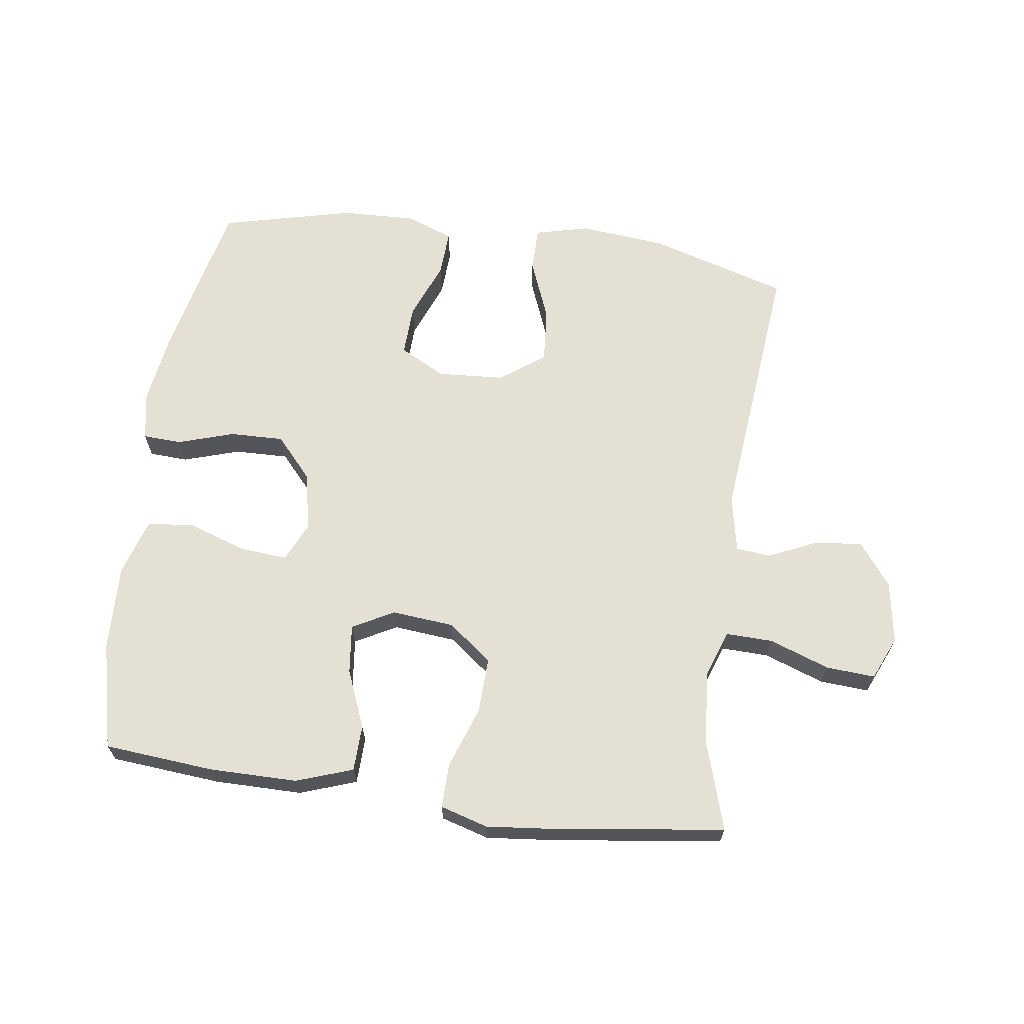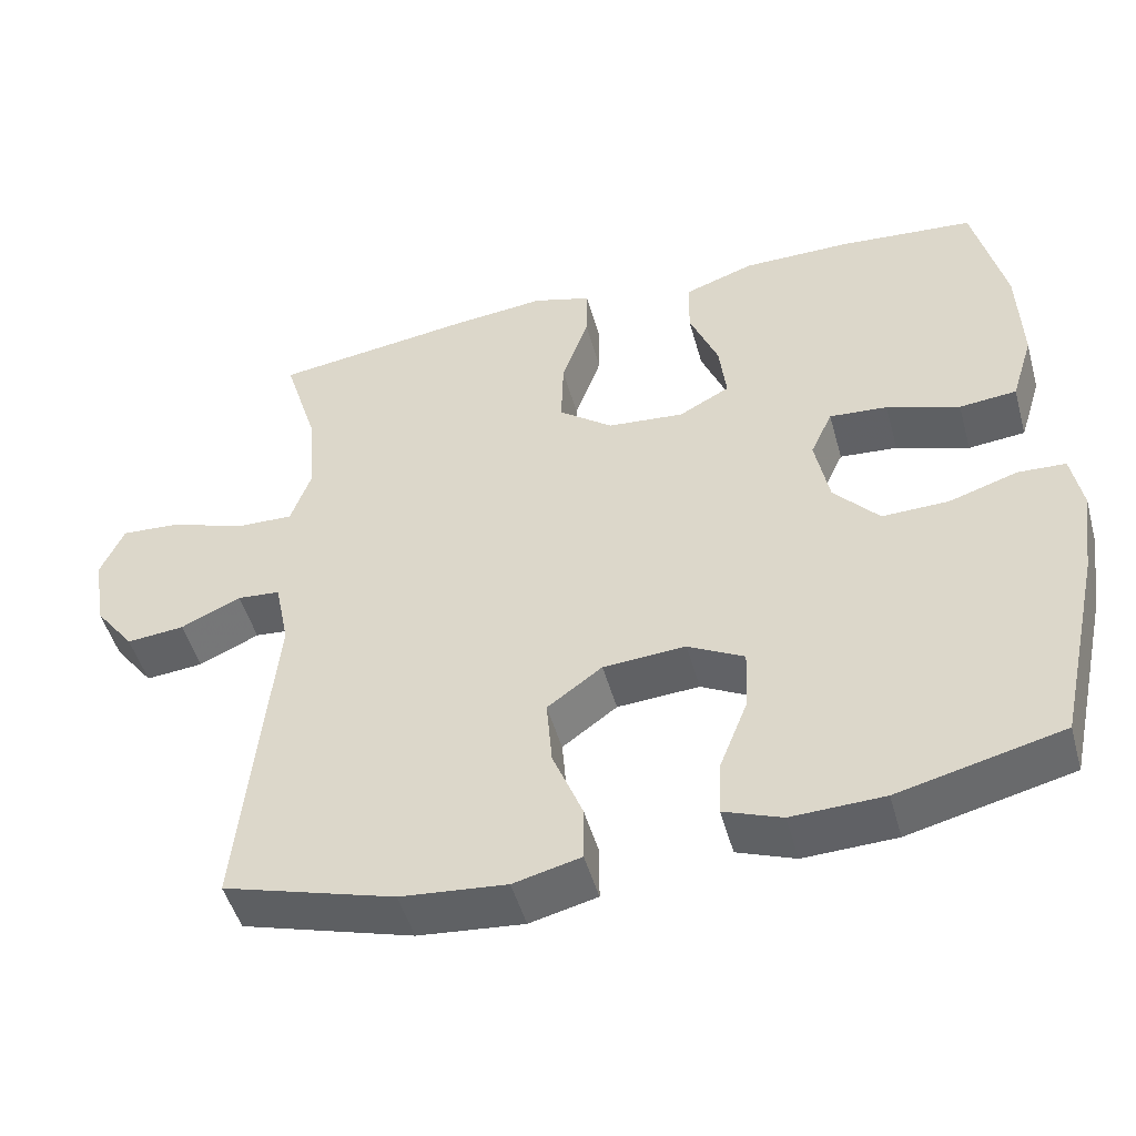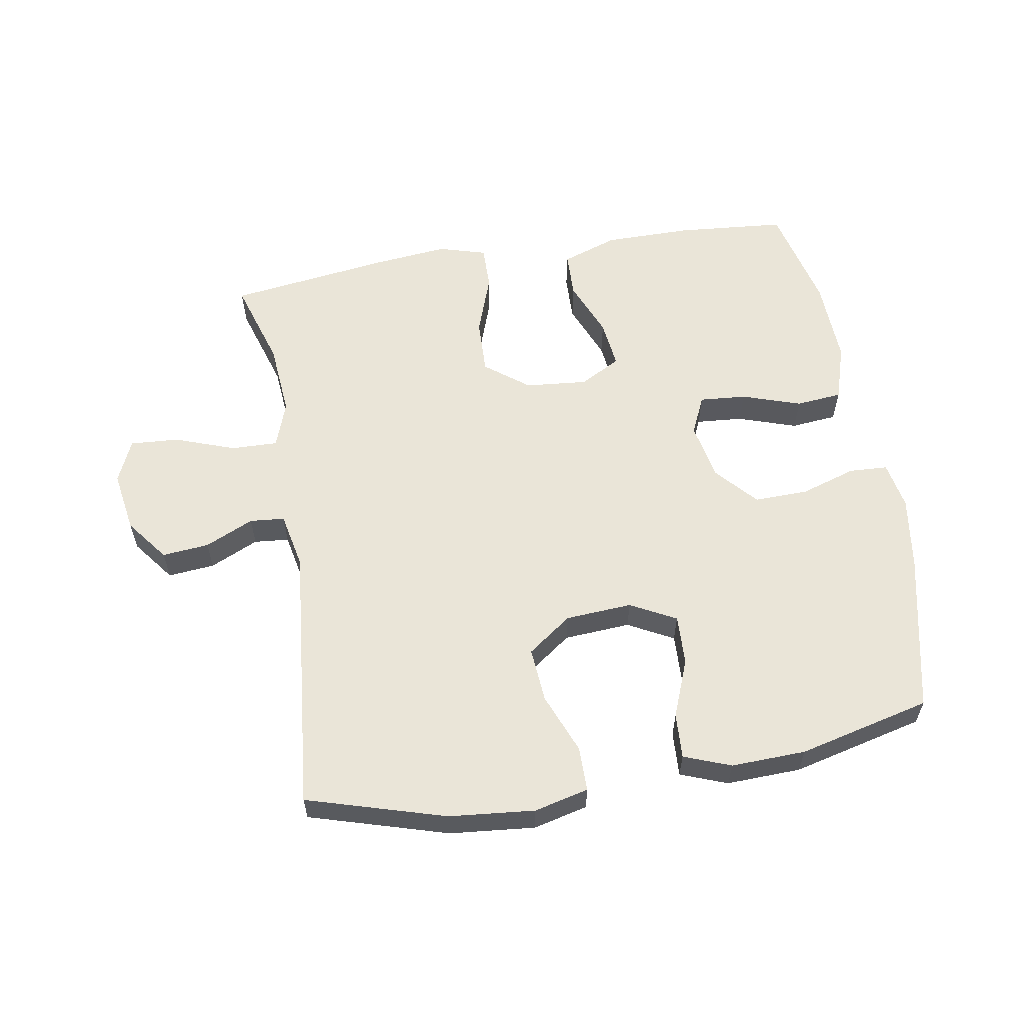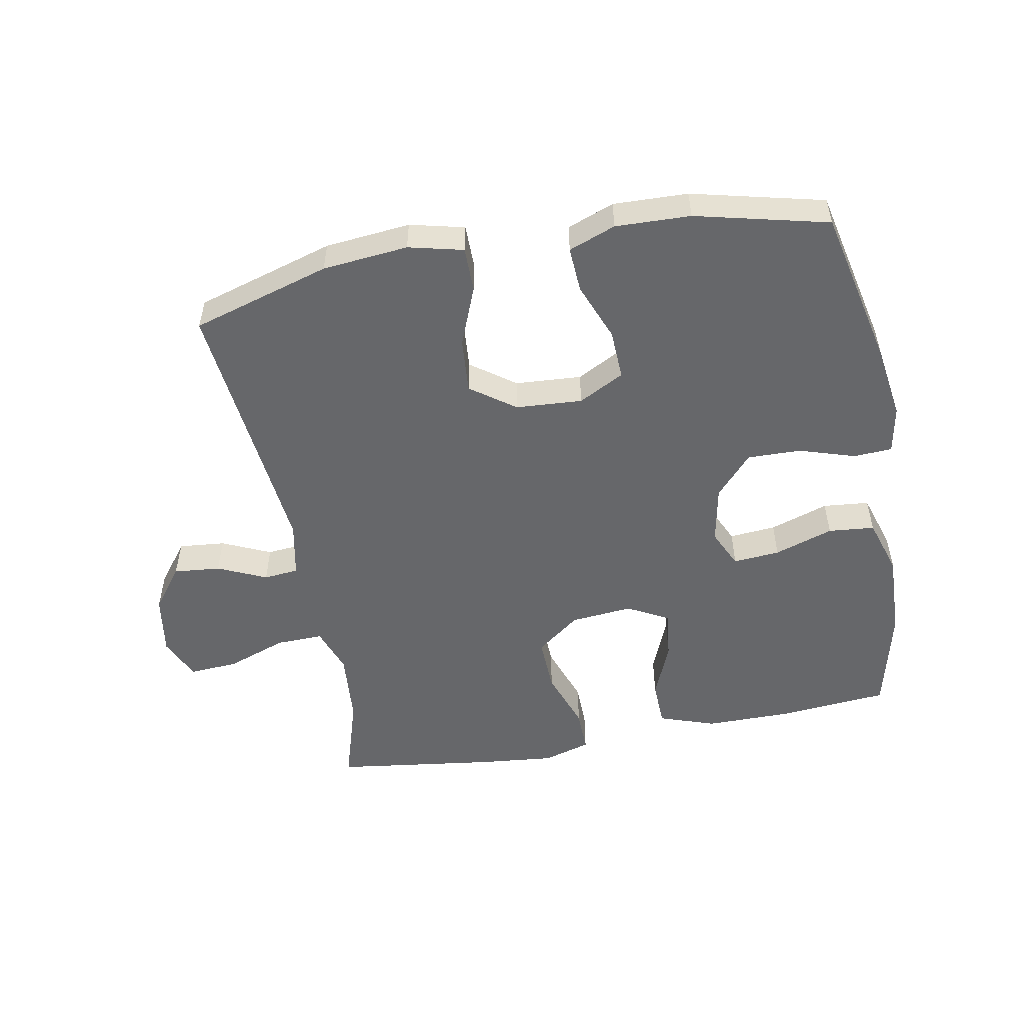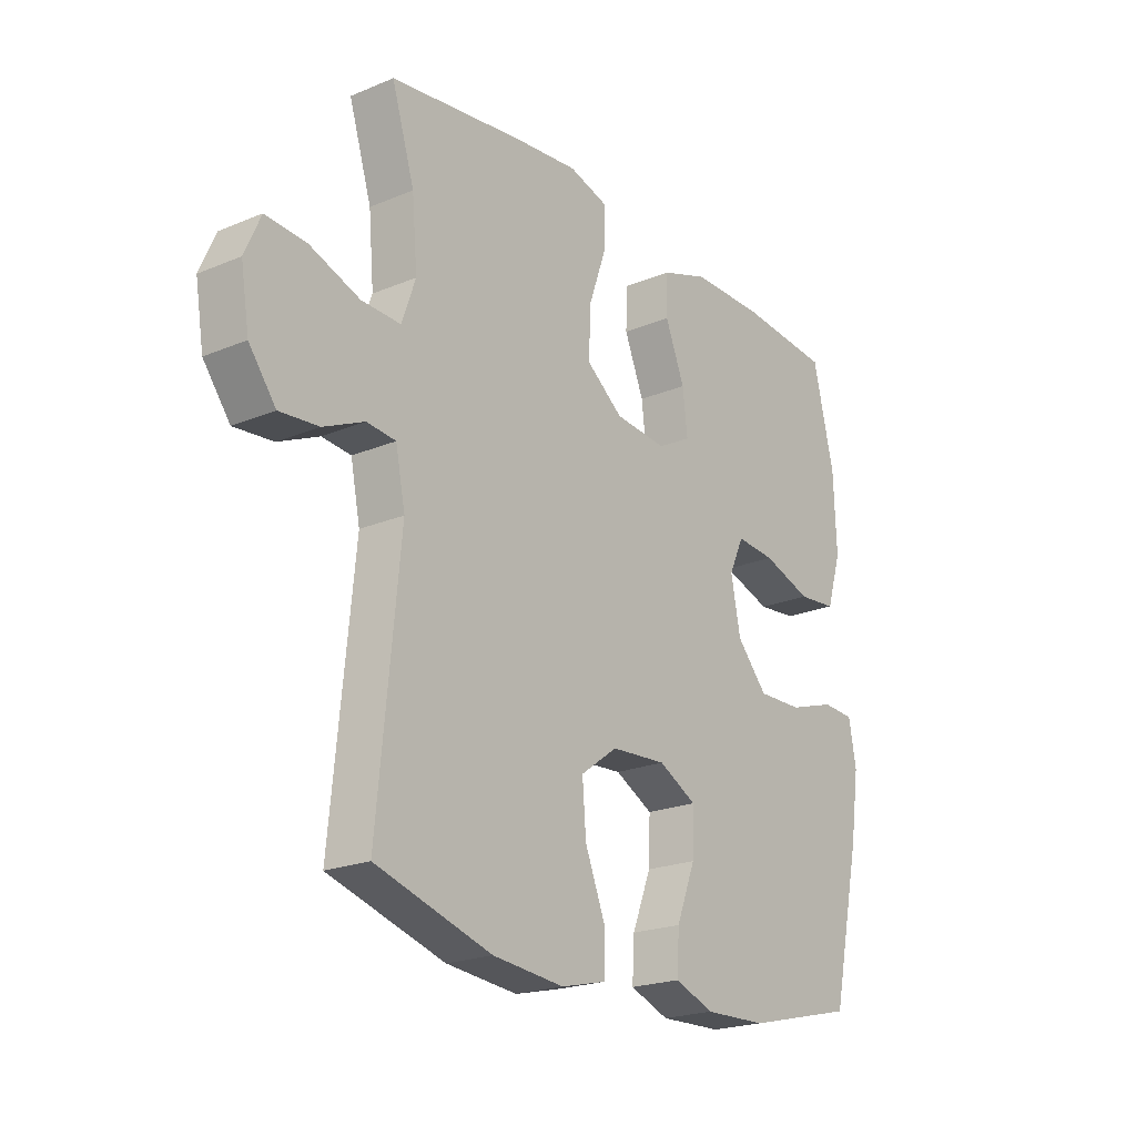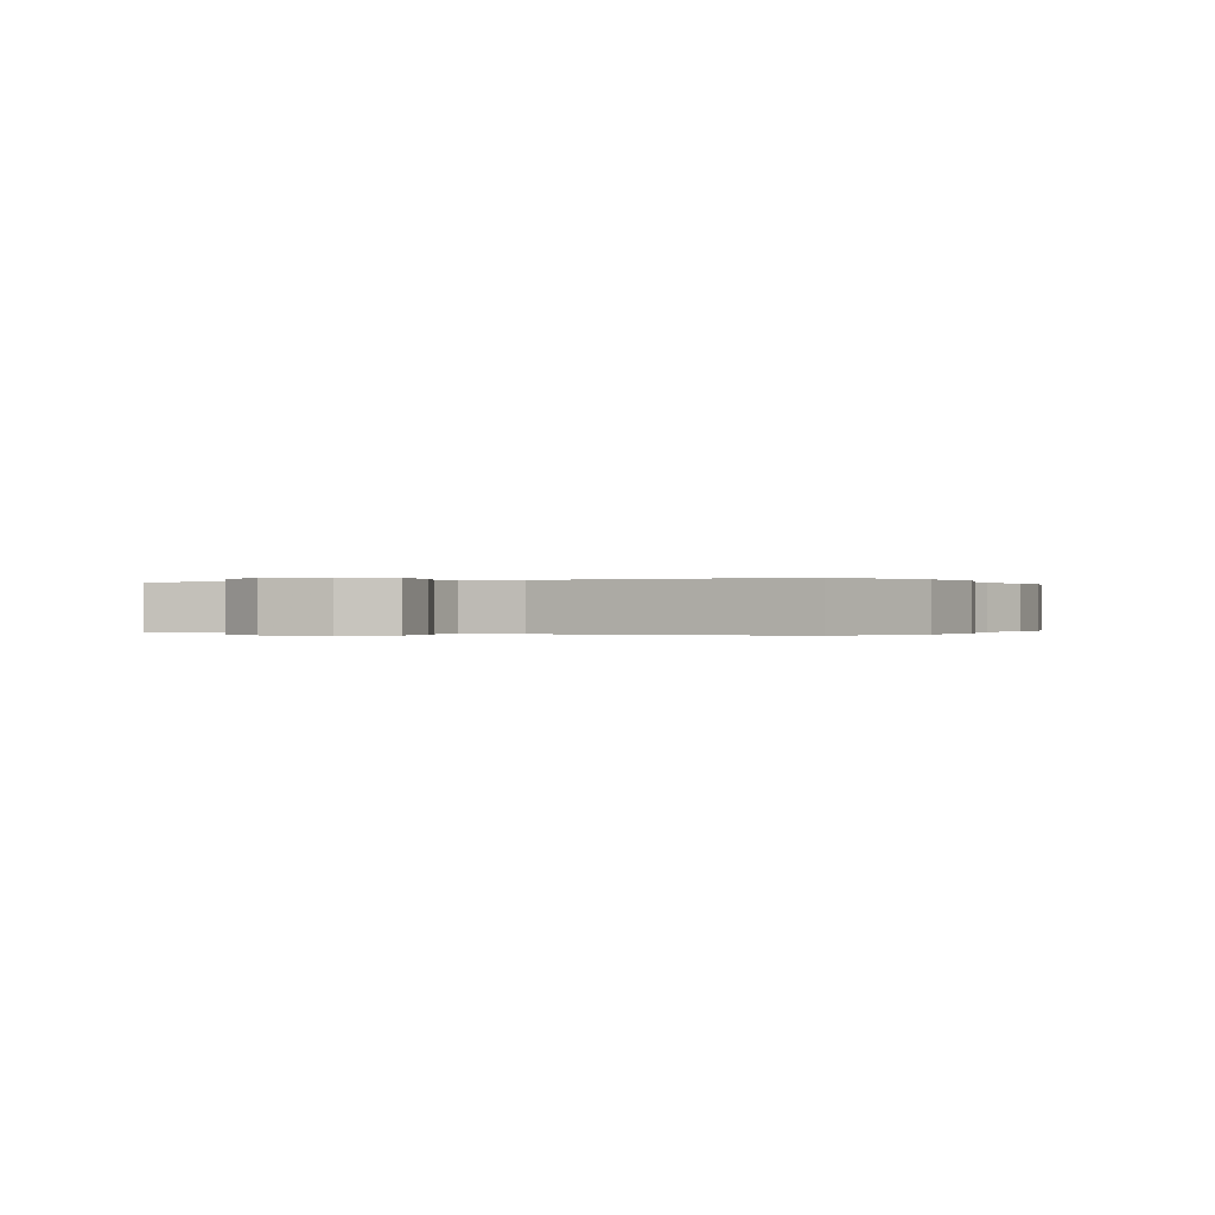
<metadata>
{"format":"obj","ext":"obj","renderer":"f3d","projection":"perspective","resolution":1024,"background":"white","views":[{"elev":66.0,"azim":7.9,"up":"+Y"},{"elev":-48.8,"azim":-164.6,"up":"+Z"},{"elev":58.8,"azim":170.4,"up":"+Y"},{"elev":-52.2,"azim":-169.3,"up":"+Y"},{"elev":-21.4,"azim":126.5,"up":"+Z"},{"elev":-0.1,"azim":115.5,"up":"+Y"}]}
</metadata>
<code>
v 0.5 0.07 0.5
v 0.457 0.07 0.361
v 0.447 0.07 0.244
v 0.473 0.07 0.17
v 0.547 0.07 0.172
v 0.642 0.07 0.206
v 0.719 0.07 0.211
v 0.749 0.07 0.143
v 0.733 0.07 0.045
v 0.682 0.07 -0.022
v 0.608 0.07 -0.015
v 0.531 0.07 0.02
v 0.476 0.07 0.015
v 0.458 0.07 -0.074
v 0.5 0.07 -0.5
v 0.281 0.07 -0.565
v 0.146 0.07 -0.578
v 0.06 0.07 -0.557
v 0.06 0.07 -0.486
v 0.098 0.07 -0.391
v 0.105 0.07 -0.304
v 0.035 0.07 -0.253
v -0.07 0.07 -0.246
v -0.142 0.07 -0.284
v -0.139 0.07 -0.363
v -0.103 0.07 -0.455
v -0.099 0.07 -0.527
v -0.173 0.07 -0.555
v -0.291 0.07 -0.551
v -0.5 0.07 -0.5
v -0.556 0.07 -0.247
v -0.573 0.07 -0.131
v -0.559 0.07 -0.055
v -0.498 0.07 -0.052
v -0.41 0.07 -0.08
v -0.325 0.07 -0.082
v -0.267 0.07 -0.017
v -0.249 0.07 0.075
v -0.277 0.07 0.136
v -0.351 0.07 0.13
v -0.444 0.07 0.099
v -0.517 0.07 0.106
v -0.545 0.07 0.196
v -0.54 0.07 0.332
v -0.5 0.07 0.5
v -0.327 0.07 0.515
v -0.189 0.07 0.515
v -0.1 0.07 0.484
v -0.098 0.07 0.411
v -0.135 0.07 0.32
v -0.144 0.07 0.243
v -0.079 0.07 0.208
v 0.019 0.07 0.217
v 0.088 0.07 0.27
v 0.085 0.07 0.358
v 0.051 0.07 0.455
v 0.05 0.07 0.525
v 0.125 0.07 0.547
v 0.243 0.07 0.535
v 0.5 0 0.5
v 0.457 0 0.361
v 0.447 0 0.244
v 0.473 0 0.17
v 0.547 0 0.172
v 0.642 0 0.206
v 0.719 0 0.211
v 0.749 0 0.143
v 0.733 0 0.045
v 0.682 0 -0.022
v 0.608 0 -0.015
v 0.531 0 0.02
v 0.476 0 0.015
v 0.458 0 -0.074
v 0.5 0 -0.5
v 0.281 0 -0.565
v 0.146 0 -0.578
v 0.06 0 -0.557
v 0.06 0 -0.486
v 0.098 0 -0.391
v 0.105 0 -0.304
v 0.035 0 -0.253
v -0.07 0 -0.246
v -0.142 0 -0.284
v -0.139 0 -0.363
v -0.103 0 -0.455
v -0.099 0 -0.527
v -0.173 0 -0.555
v -0.291 0 -0.551
v -0.5 0 -0.5
v -0.556 0 -0.247
v -0.573 0 -0.131
v -0.559 0 -0.055
v -0.498 0 -0.052
v -0.41 0 -0.08
v -0.325 0 -0.082
v -0.267 0 -0.017
v -0.249 0 0.075
v -0.277 0 0.136
v -0.351 0 0.13
v -0.444 0 0.099
v -0.517 0 0.106
v -0.545 0 0.196
v -0.54 0 0.332
v -0.5 0 0.5
v -0.327 0 0.515
v -0.189 0 0.515
v -0.1 0 0.484
v -0.098 0 0.411
v -0.135 0 0.32
v -0.144 0 0.243
v -0.079 0 0.208
v 0.019 0 0.217
v 0.088 0 0.27
v 0.085 0 0.358
v 0.051 0 0.455
v 0.05 0 0.525
v 0.125 0 0.547
v 0.243 0 0.535
f 59 1 2
f 58 59 2
f 57 58 2
f 56 57 2
f 55 56 2
f 54 55 2 3
f 53 54 3 4
f 52 53 4
f 48 49 50
f 47 48 50
f 46 47 50
f 45 46 50
f 44 45 50
f 43 44 50
f 42 43 50
f 41 42 50
f 40 41 50
f 39 40 50 51
f 38 39 51 52
f 33 34 35
f 32 33 35
f 31 32 35
f 30 31 35
f 29 30 35
f 28 29 35
f 27 28 35
f 26 27 35
f 25 26 35
f 24 25 35 36
f 23 24 36 37
f 18 19 20
f 17 18 20
f 16 17 20
f 15 16 20
f 14 15 20
f 13 14 20 21
f 10 11 12
f 9 10 12
f 8 9 12
f 7 8 12
f 6 7 12
f 5 6 12
f 4 5 12 13
f 52 4 13
f 38 52 13
f 37 38 13
f 23 37 13
f 22 23 13
f 13 21 22
f 61 60 118
f 61 118 117
f 61 117 116
f 61 116 115
f 61 115 114
f 62 61 114 113
f 63 62 113 112
f 63 112 111
f 109 108 107
f 109 107 106
f 109 106 105
f 109 105 104
f 109 104 103
f 109 103 102
f 109 102 101
f 109 101 100
f 109 100 99
f 110 109 99 98
f 111 110 98 97
f 94 93 92
f 94 92 91
f 94 91 90
f 94 90 89
f 94 89 88
f 94 88 87
f 94 87 86
f 94 86 85
f 94 85 84
f 95 94 84 83
f 96 95 83 82
f 79 78 77
f 79 77 76
f 79 76 75
f 79 75 74
f 79 74 73
f 80 79 73 72
f 71 70 69
f 71 69 68
f 71 68 67
f 71 67 66
f 71 66 65
f 71 65 64
f 72 71 64 63
f 72 63 111
f 72 111 97
f 72 97 96
f 72 96 82
f 72 82 81
f 81 80 72
f 1 60 61 2
f 2 61 62 3
f 3 62 63 4
f 4 63 64 5
f 5 64 65 6
f 6 65 66 7
f 7 66 67 8
f 8 67 68 9
f 9 68 69 10
f 10 69 70 11
f 11 70 71 12
f 12 71 72 13
f 13 72 73 14
f 14 73 74 15
f 15 74 75 16
f 16 75 76 17
f 17 76 77 18
f 18 77 78 19
f 19 78 79 20
f 20 79 80 21
f 21 80 81 22
f 22 81 82 23
f 23 82 83 24
f 24 83 84 25
f 25 84 85 26
f 26 85 86 27
f 27 86 87 28
f 28 87 88 29
f 29 88 89 30
f 30 89 90 31
f 31 90 91 32
f 32 91 92 33
f 33 92 93 34
f 34 93 94 35
f 35 94 95 36
f 36 95 96 37
f 37 96 97 38
f 38 97 98 39
f 39 98 99 40
f 40 99 100 41
f 41 100 101 42
f 42 101 102 43
f 43 102 103 44
f 44 103 104 45
f 45 104 105 46
f 46 105 106 47
f 47 106 107 48
f 48 107 108 49
f 49 108 109 50
f 50 109 110 51
f 51 110 111 52
f 52 111 112 53
f 53 112 113 54
f 54 113 114 55
f 55 114 115 56
f 56 115 116 57
f 57 116 117 58
f 58 117 118 59
f 59 118 60 1

</code>
